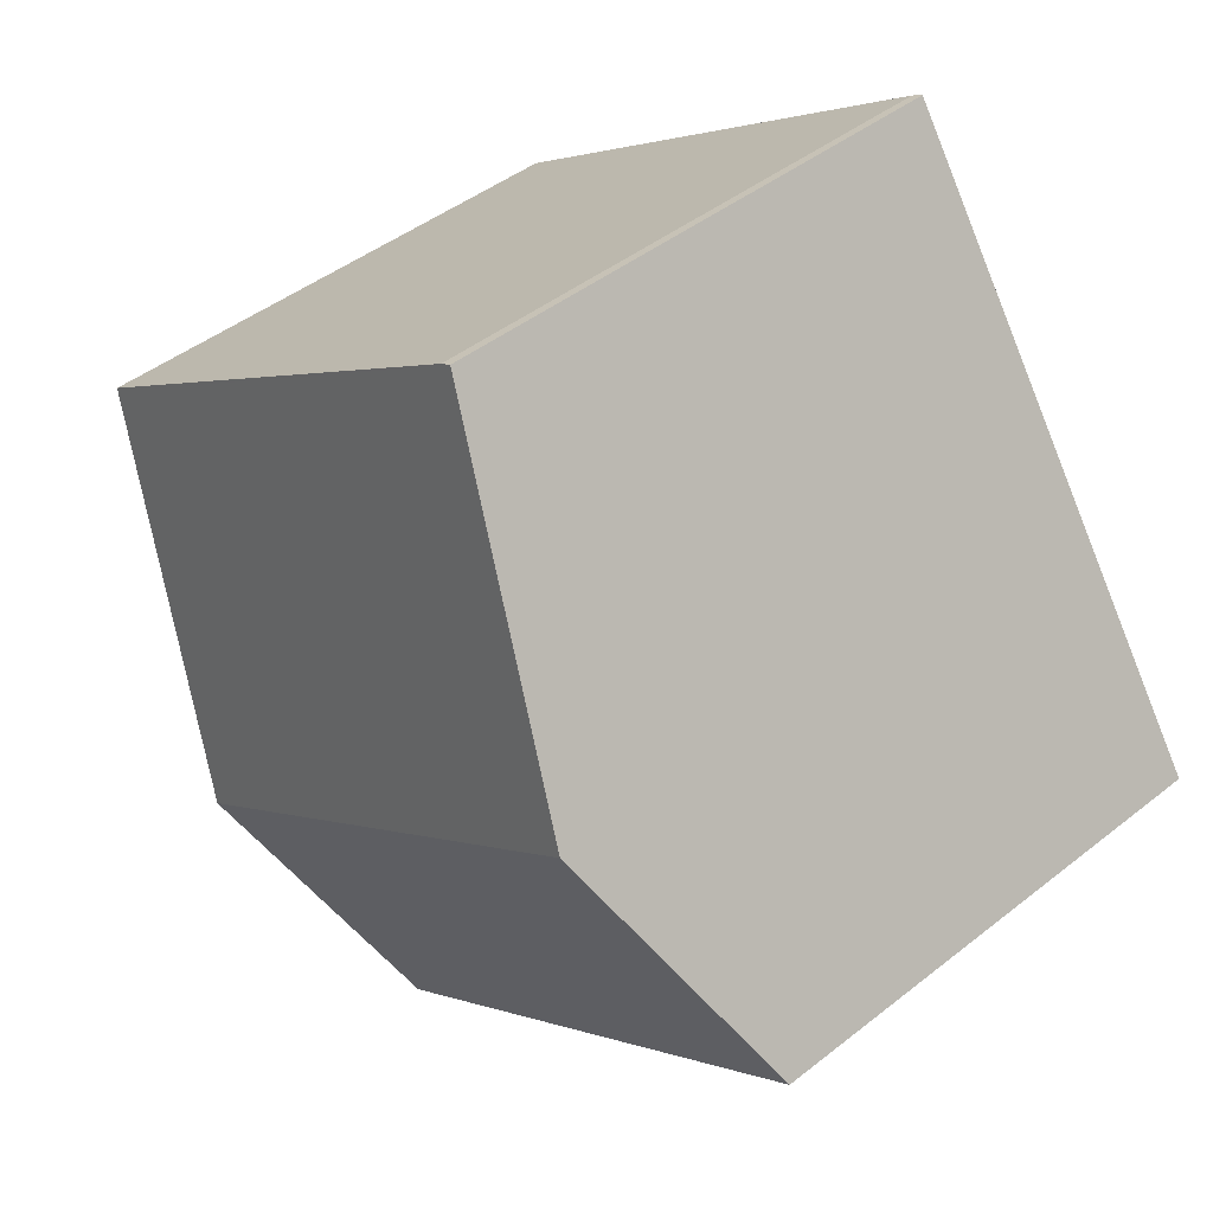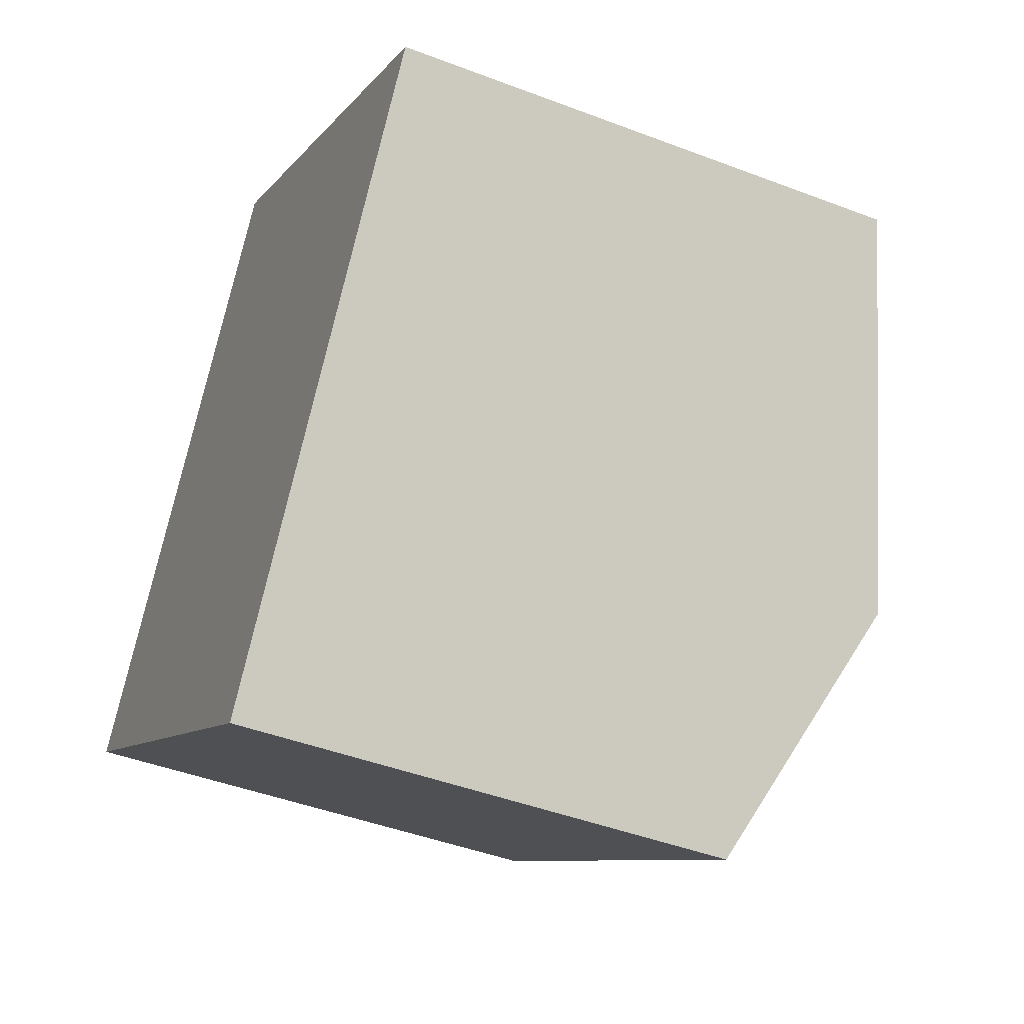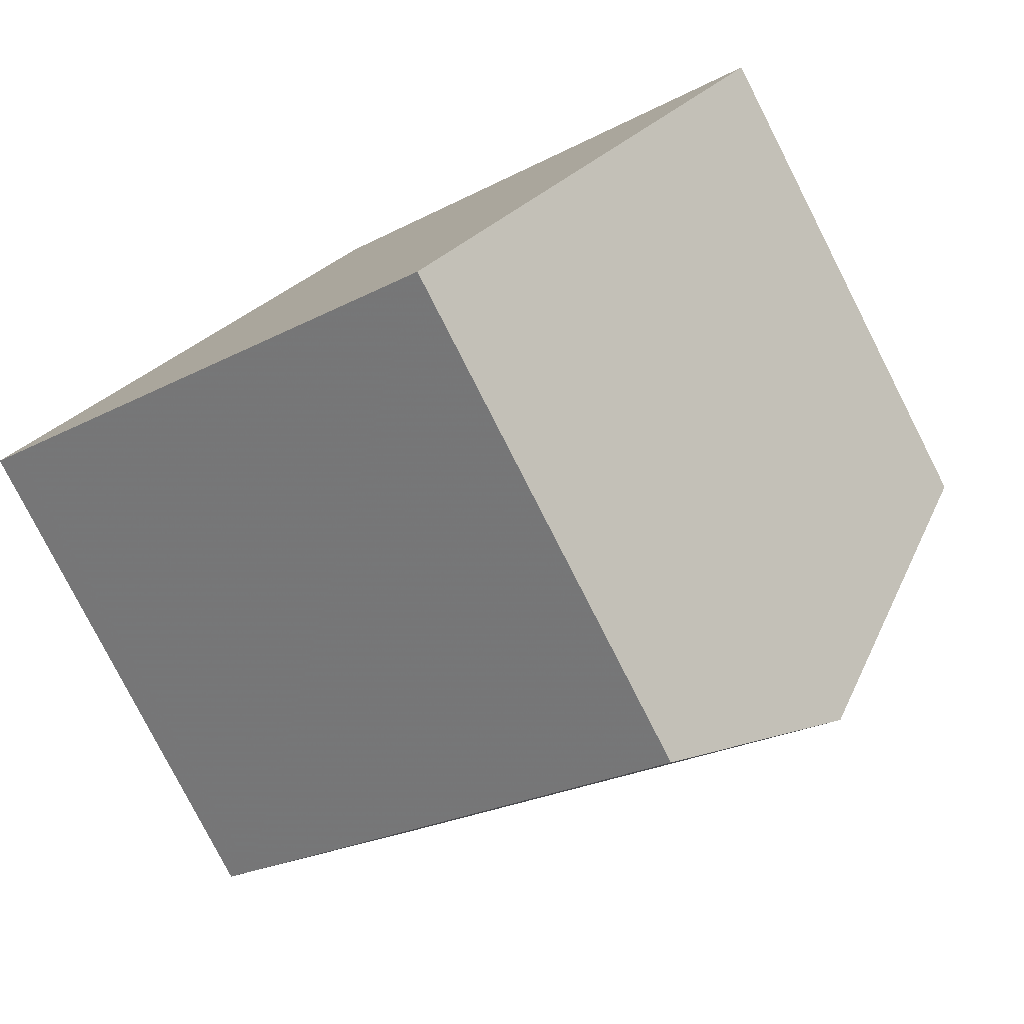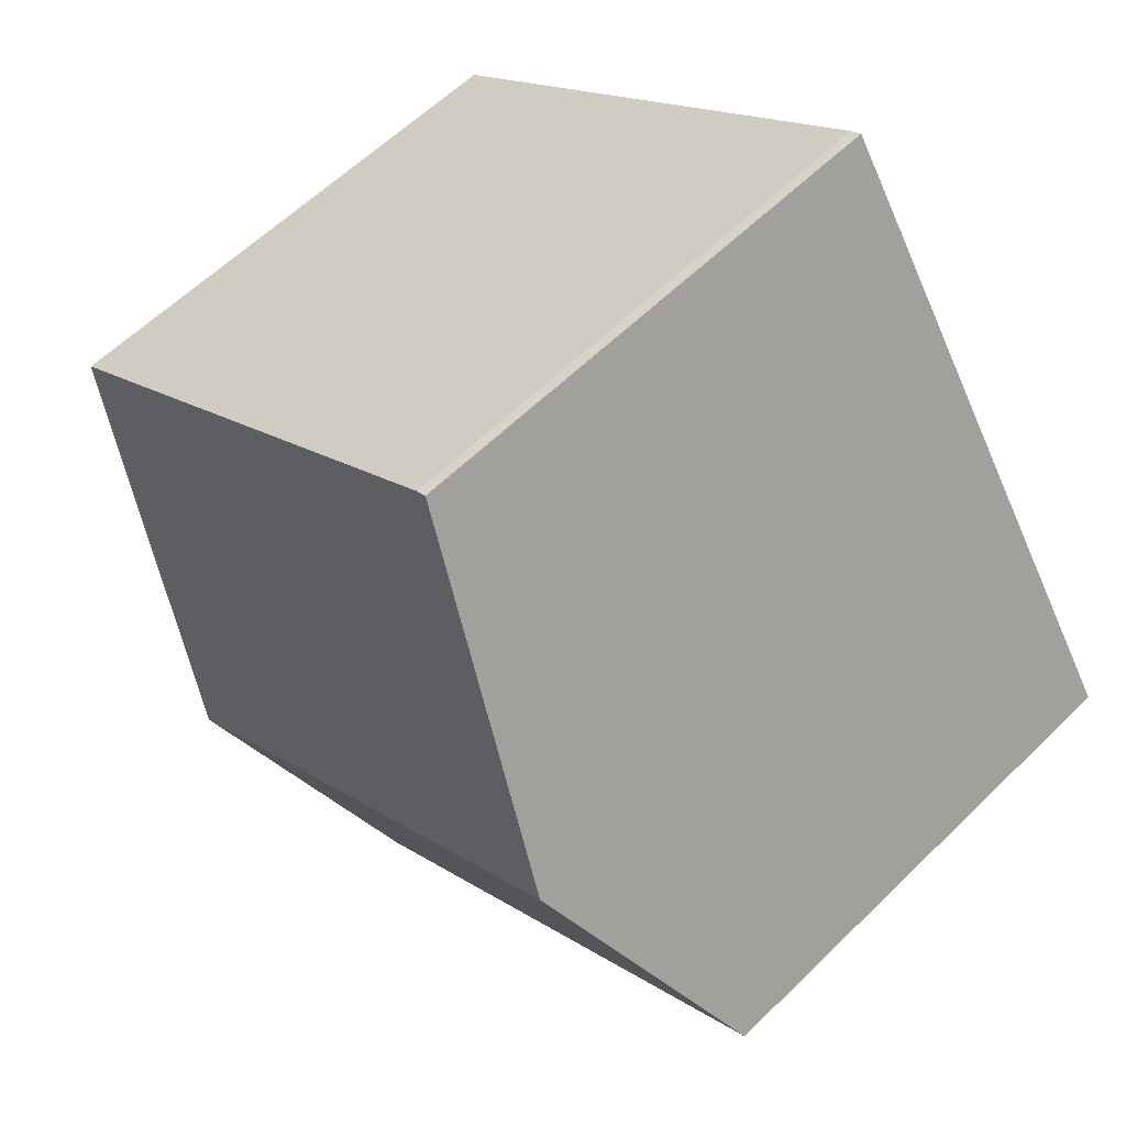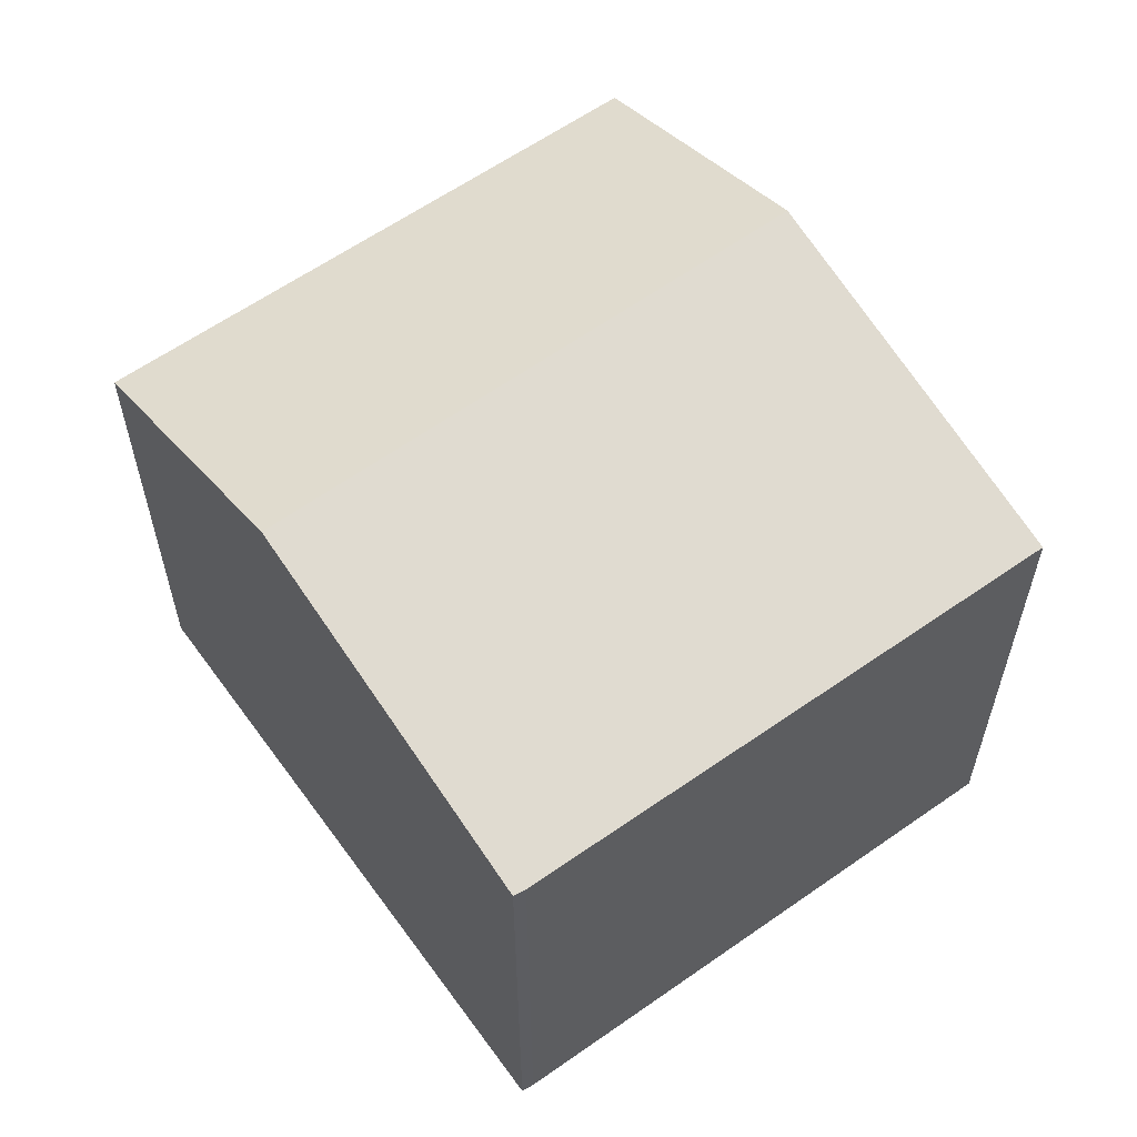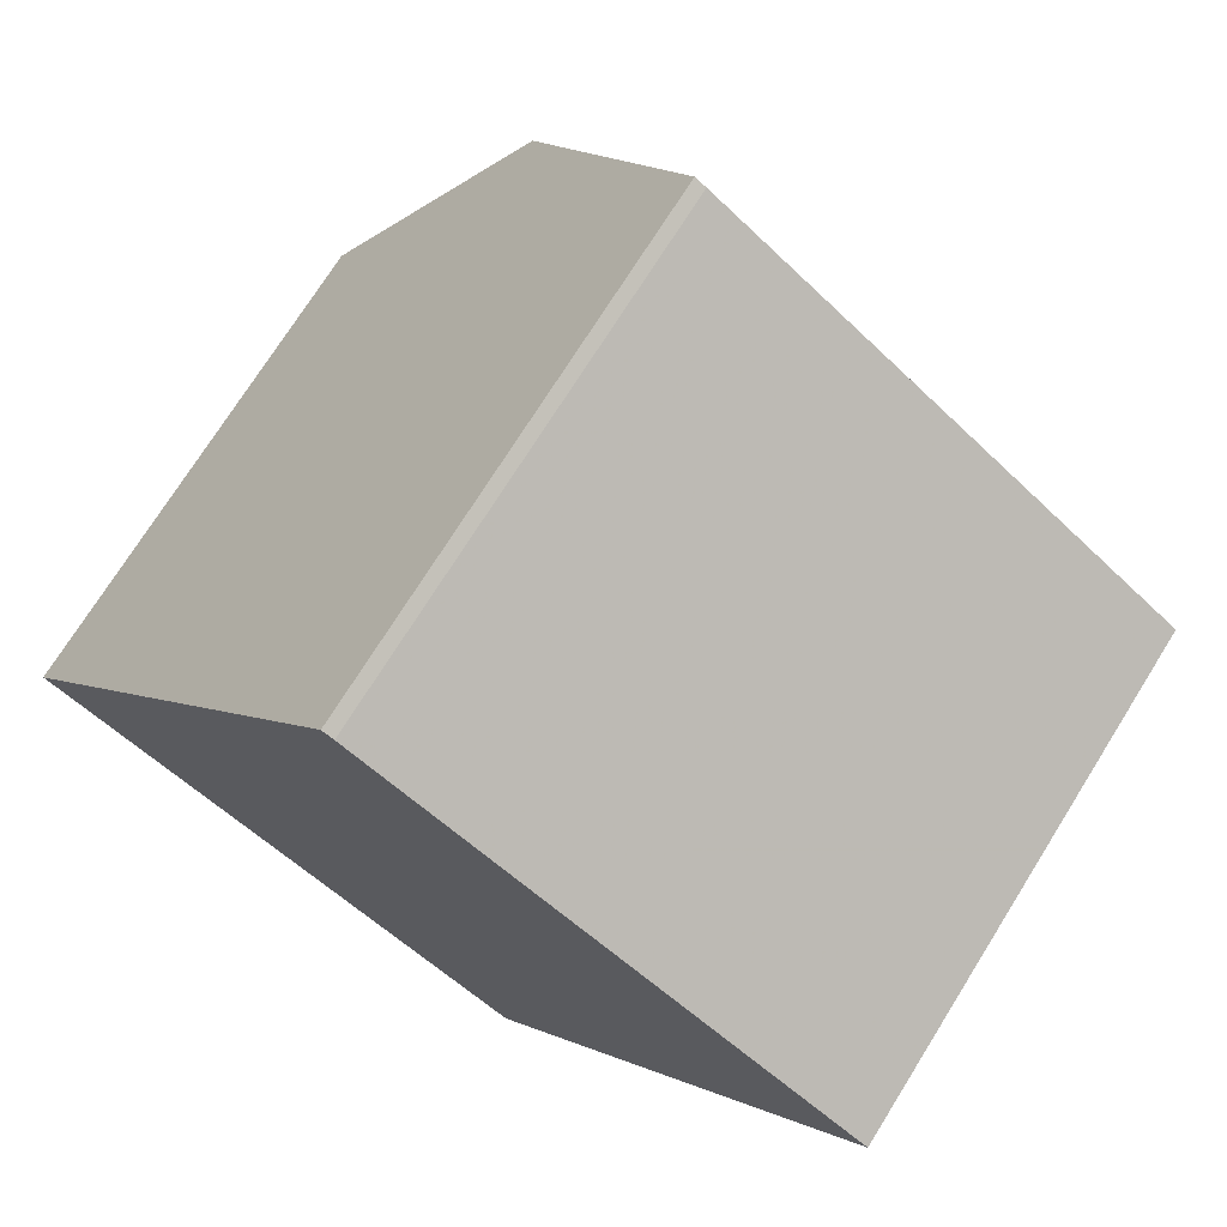
<metadata>
{"format":"obj","ext":"obj","renderer":"f3d","projection":"perspective","resolution":1024,"background":"white","views":[{"elev":44.2,"azim":47.2,"up":"+Y"},{"elev":-44.5,"azim":-114.0,"up":"+Y"},{"elev":-79.1,"azim":-153.0,"up":"+Y"},{"elev":59.5,"azim":44.9,"up":"+Y"},{"elev":60.6,"azim":178.1,"up":"+Z"},{"elev":72.9,"azim":-148.0,"up":"+Y"}]}
</metadata>
<code>
v 291.7 -463.8 5.382
v 291.8 -463.8 5.386
v 286.7 -467.2 5.335
v 295.6 -469.4 5.163
v 290.5 -472.9 5.161
v 294 -467 6.276
v 288.9 -470.5 6.247
v 293.7 -467.2 6.275
v 291.5 -463.9 5.381
v 291.6 -463.9 5.385
v 286.7 -467.2 5.341
v 291.8 -463.8 5.387
v 288.2 -469.4 5.951
v 288.9 -470.5 6.247
v 288.9 -470.5 6.247
v 294 -467 6.276
v 293.7 -467.2 6.275
v 295.4 -469.6 5.163
v 290.5 -472.9 5.161
v 288.9 -470.5 6.247
v 295.4 -469.6 5.165
v 290.5 -472.9 5.168
v 295.6 -469.4 5.165
v 290.5 -472.9 5.168
v 291.8 -463.8 5.386
v 291.7 -463.8 5.382
v 291.7 -463.8 0
v 291.8 -463.8 0
v 291.8 -463.8 5.387
v 291.8 -463.8 5.386
v 291.8 -463.8 0
v 291.8 -463.8 0
v 291.5 -463.9 5.381
v 286.7 -467.2 5.335
v 286.7 -467.2 -8.882e-16
v 291.5 -463.9 8.882e-16
v 295.4 -469.6 5.163
v 295.6 -469.4 5.163
v 295.6 -469.4 0
v 295.4 -469.6 0
v 290.5 -472.9 5.168
v 290.5 -472.9 5.161
v 290.5 -472.9 0
v 290.5 -472.9 0
v 288.2 -469.4 5.951
v 288.9 -470.5 6.247
v 288.9 -470.5 0
v 288.2 -469.4 0
v 291.7 -463.8 5.382
v 291.5 -463.9 5.381
v 291.5 -463.9 8.882e-16
v 291.7 -463.8 0
v 286.7 -467.2 5.335
v 286.7 -467.2 5.341
v 286.7 -467.2 0
v 286.7 -467.2 -8.882e-16
v 294 -467 6.276
v 291.8 -463.8 5.387
v 291.8 -463.8 0
v 294 -467 8.882e-16
v 286.7 -467.2 5.341
v 288.2 -469.4 5.951
v 288.2 -469.4 0
v 286.7 -467.2 0
v 295.6 -469.4 5.165
v 294 -467 6.276
v 294 -467 8.882e-16
v 295.6 -469.4 0
v 290.5 -472.9 5.161
v 295.4 -469.6 5.163
v 295.4 -469.6 0
v 290.5 -472.9 0
v 290.5 -472.9 5.161
v 290.5 -472.9 5.161
v 290.5 -472.9 0
v 290.5 -472.9 0
v 295.6 -469.4 5.163
v 295.6 -469.4 5.165
v 295.6 -469.4 0
v 295.6 -469.4 0
v 288.9 -470.5 6.247
v 290.5 -472.9 5.168
v 290.5 -472.9 0
v 288.9 -470.5 0
v 291.7 -463.8 0
v 291.8 -463.8 0
v 295.6 -469.4 0
v 290.5 -472.9 0
v 286.7 -467.2 0
f 10 9 1 2 12
f 22 20 17 21
f 11 3 9 10
f 14 7 13
f 12 6 8 10
f 13 11 10 8 14
f 21 17 16 23
f 24 15 20 22
f 21 18 19 22
f 23 4 18 21
f 22 19 5 24
f 26 27 28 25
f 30 31 32 29
f 34 35 36 33
f 38 39 40 37
f 42 43 44 41
f 46 47 48 45
f 50 51 52 49
f 54 55 56 53
f 58 59 60 57
f 62 63 64 61
f 66 67 68 65
f 70 71 72 69
f 74 75 76 73
f 78 79 80 77
f 82 83 84 81
f 86 87 88 89 85

</code>
